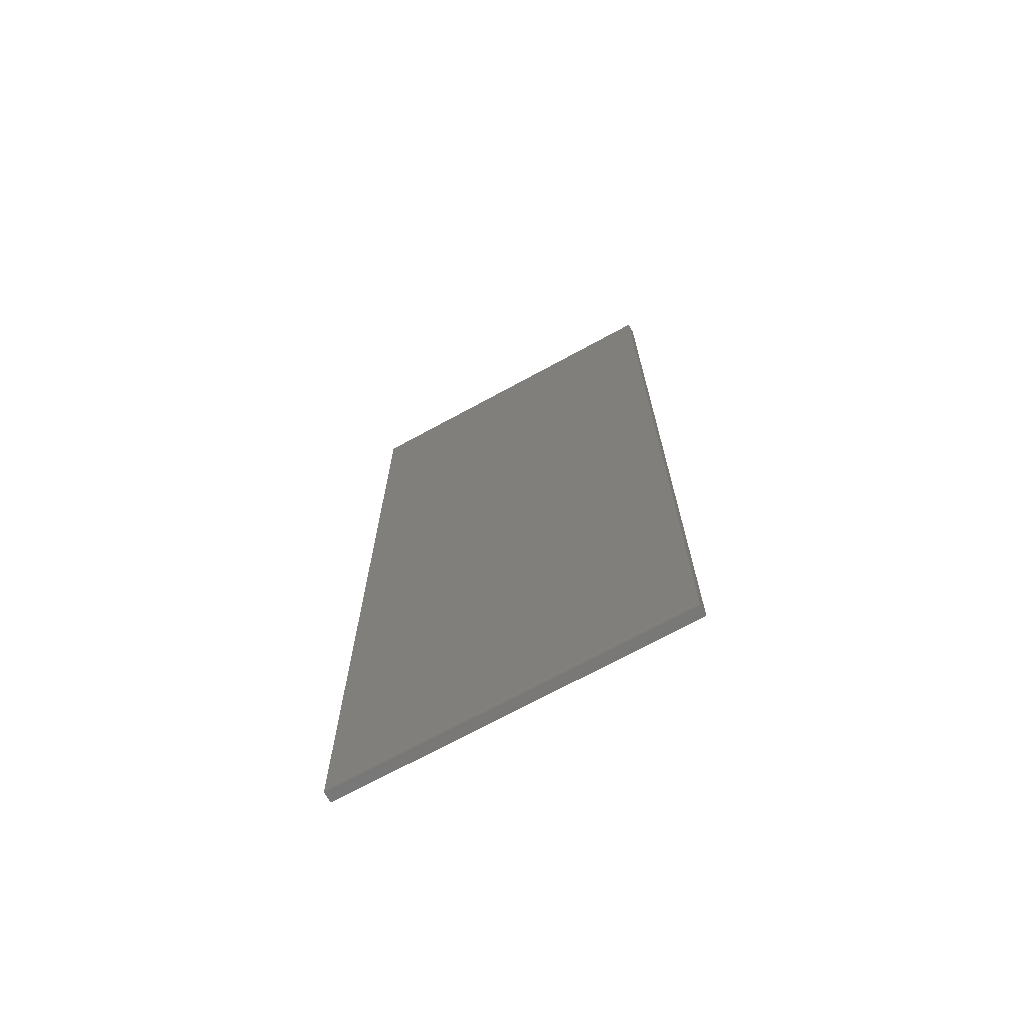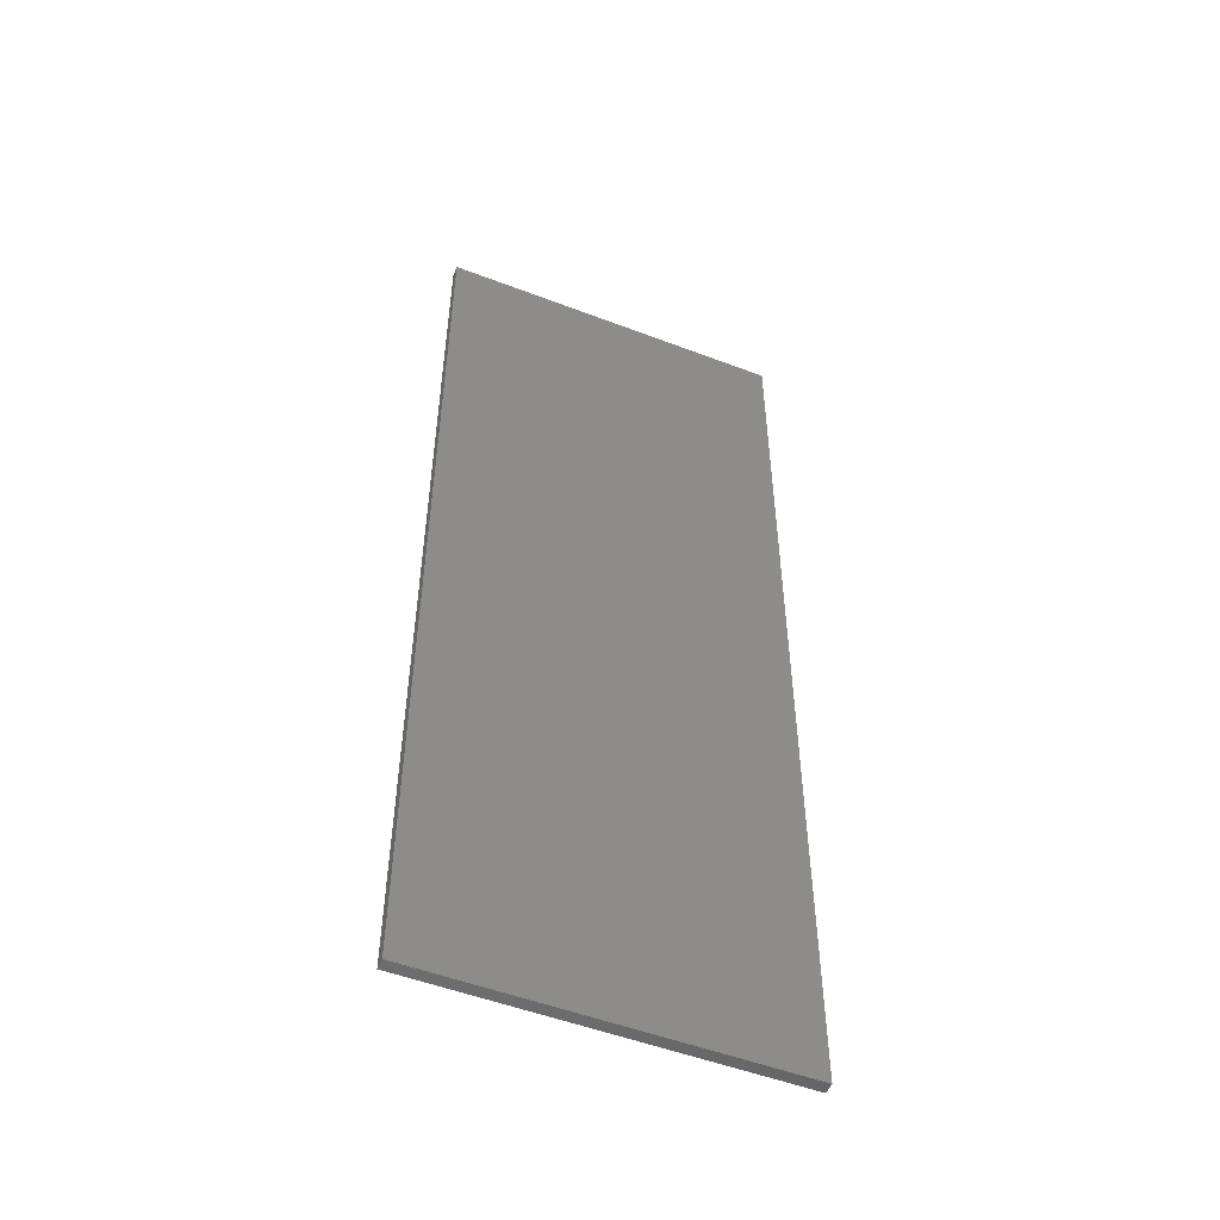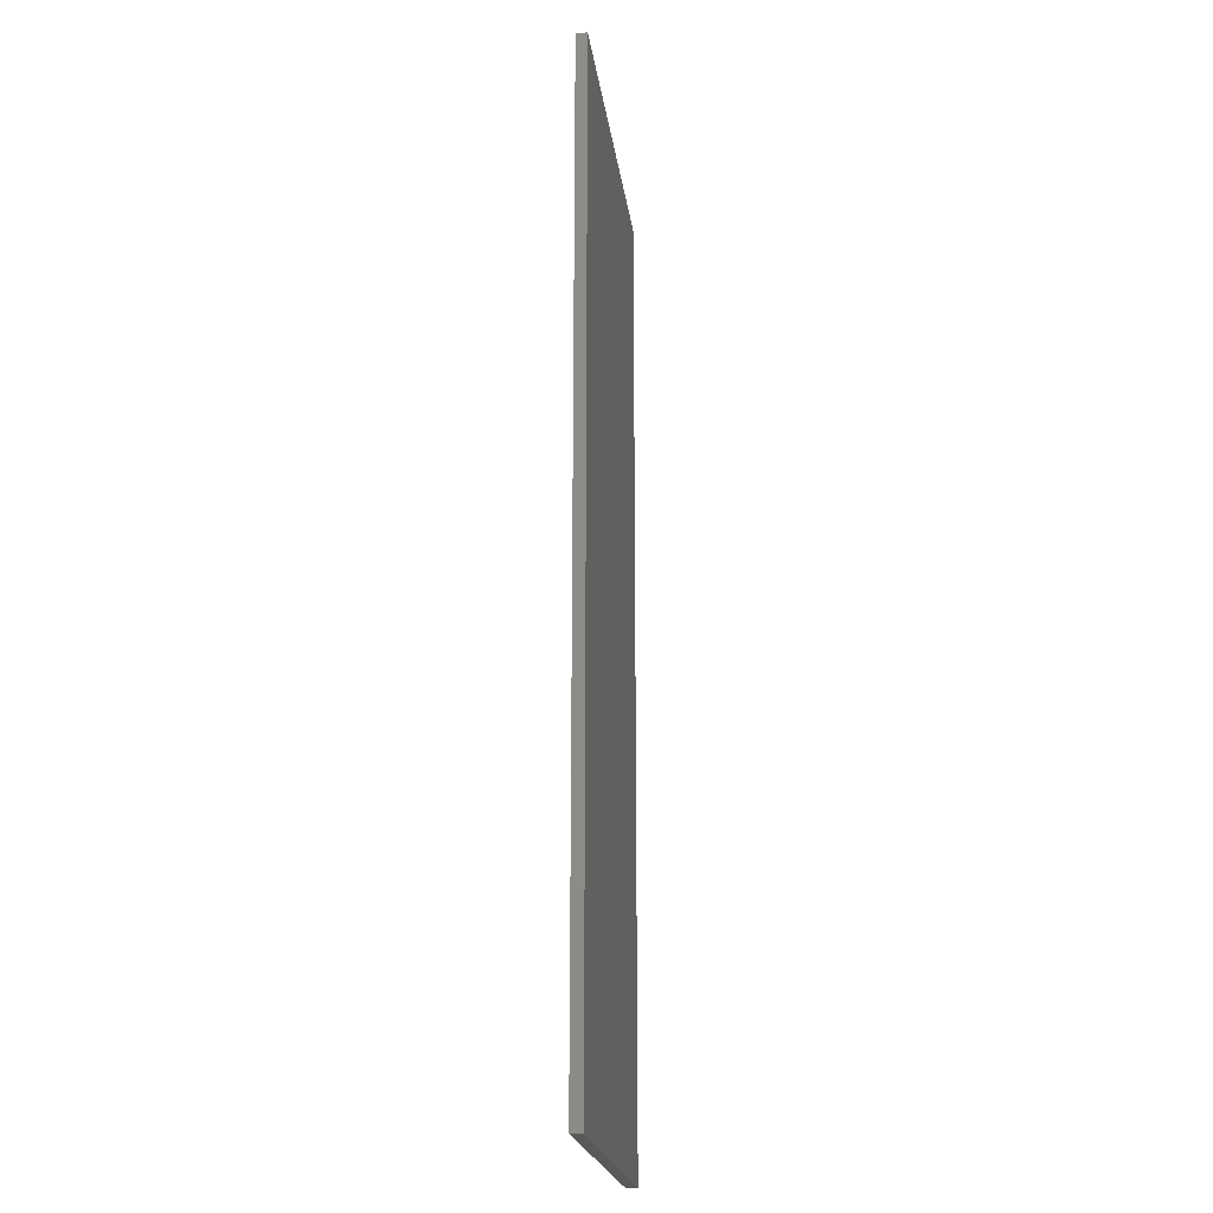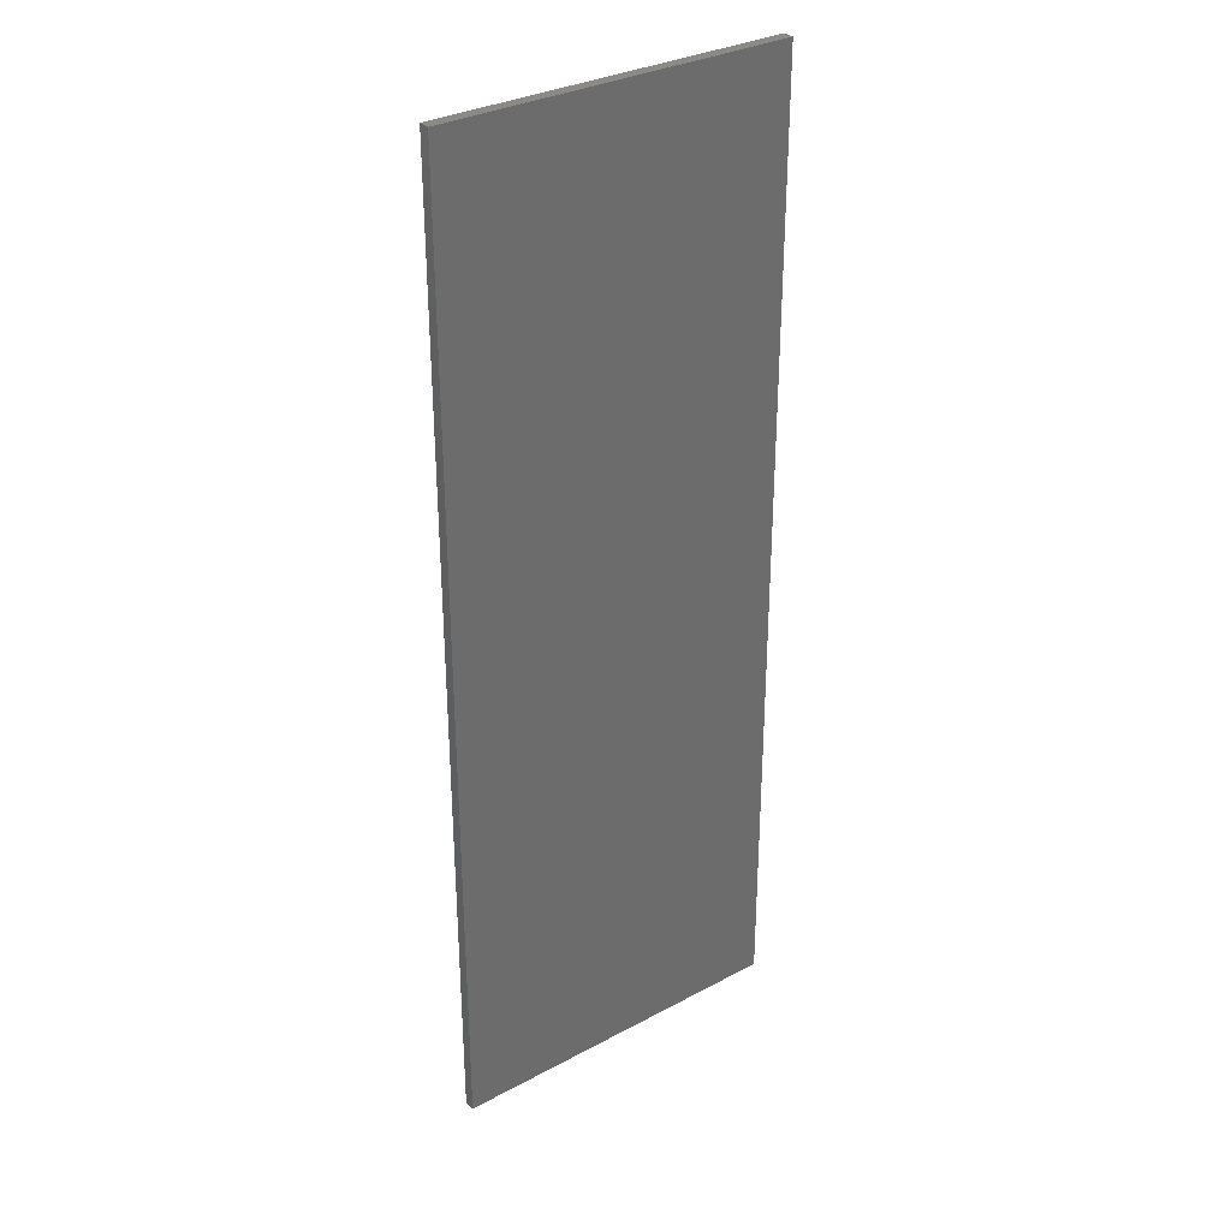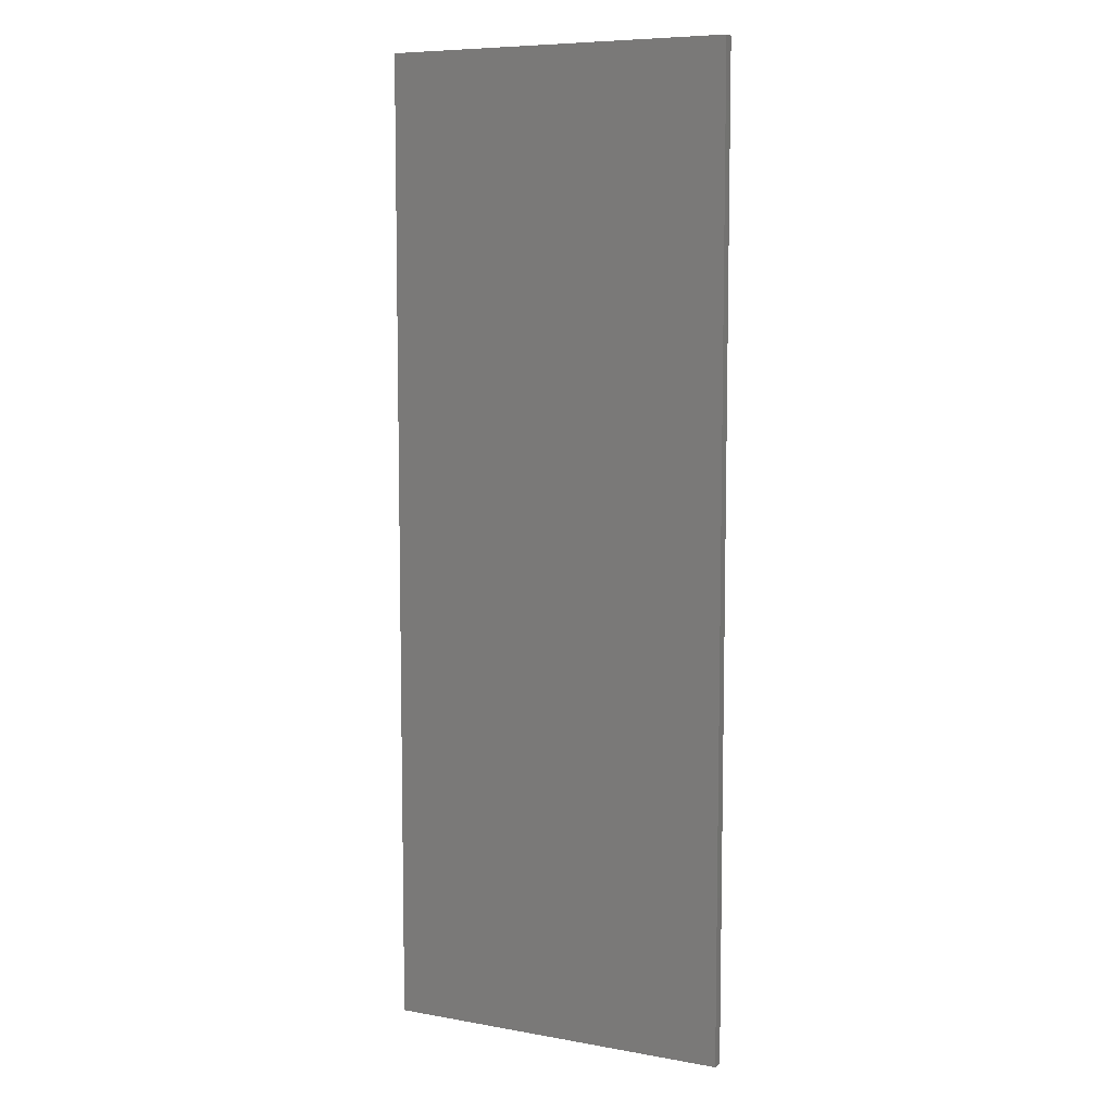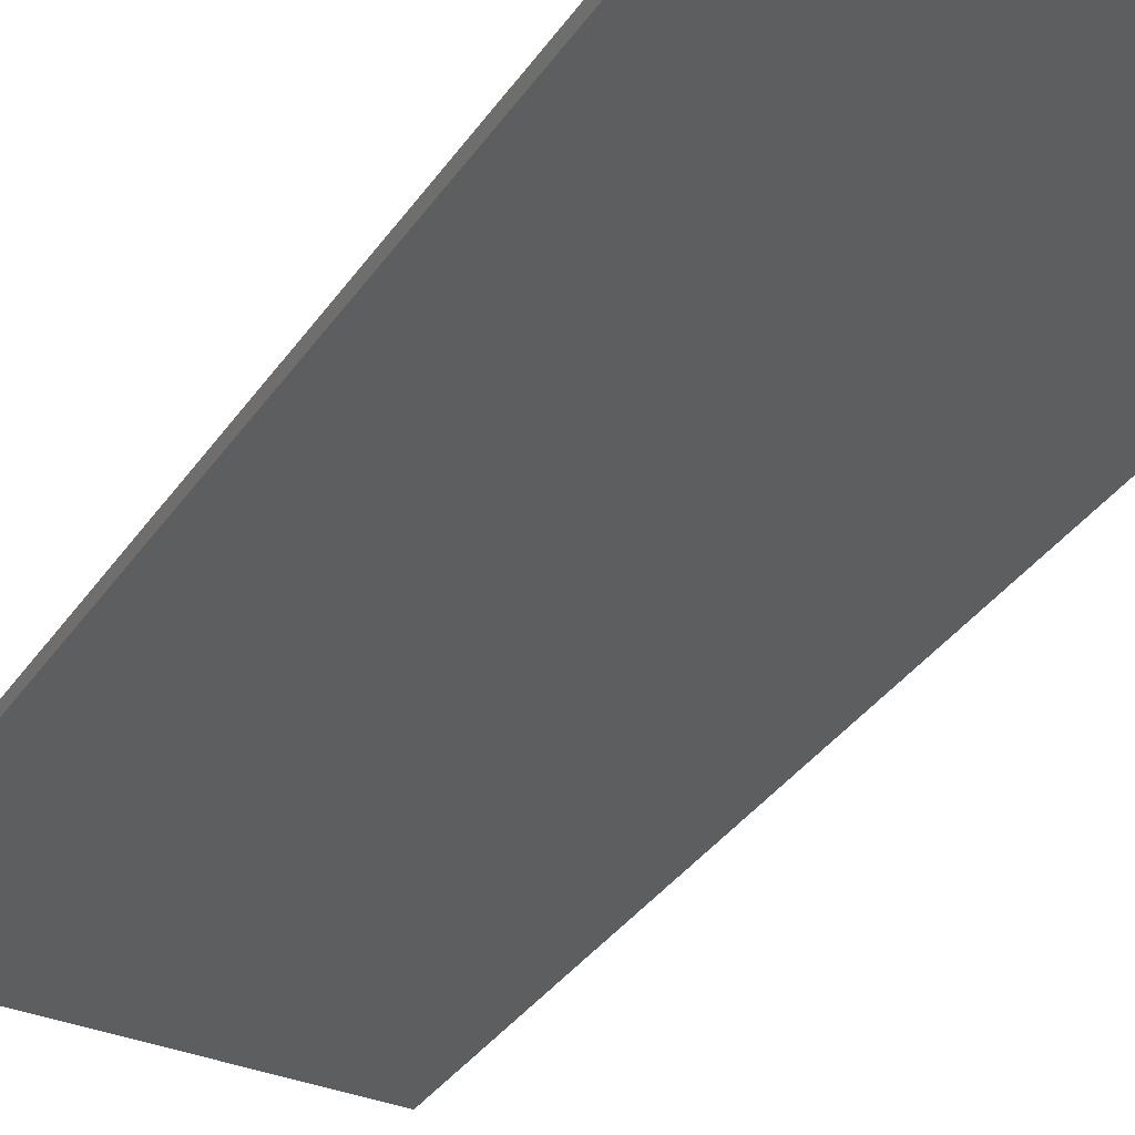
<metadata>
{"format":"stl","ext":"stl","renderer":"f3d","projection":"perspective","resolution":1024,"background":"white","views":[{"elev":-71.1,"azim":-151.4,"up":"+Y"},{"elev":-51.9,"azim":157.6,"up":"+Y"},{"elev":-21.1,"azim":97.4,"up":"+Y"},{"elev":32.0,"azim":-36.9,"up":"+Y"},{"elev":7.7,"azim":-153.3,"up":"+Y"},{"elev":-34.1,"azim":151.1,"up":"+Z"}]}
</metadata>
<code>
# stl→obj: 8 verts, 12 faces
v -25 -69.73 0.8
v -25 -69.73 -0.8
v 25 -69.73 0.8
v 25 -69.73 -0.8
v -25 69.73 -0.8
v 25 69.73 -0.8
v -25 69.73 0.8
v 25 69.73 0.8
f 1 2 3
f 2 4 3
f 2 5 4
f 5 6 4
f 5 7 6
f 7 8 6
f 7 1 8
f 1 3 8
f 4 6 8
f 8 3 4
f 5 2 1
f 1 7 5

</code>
